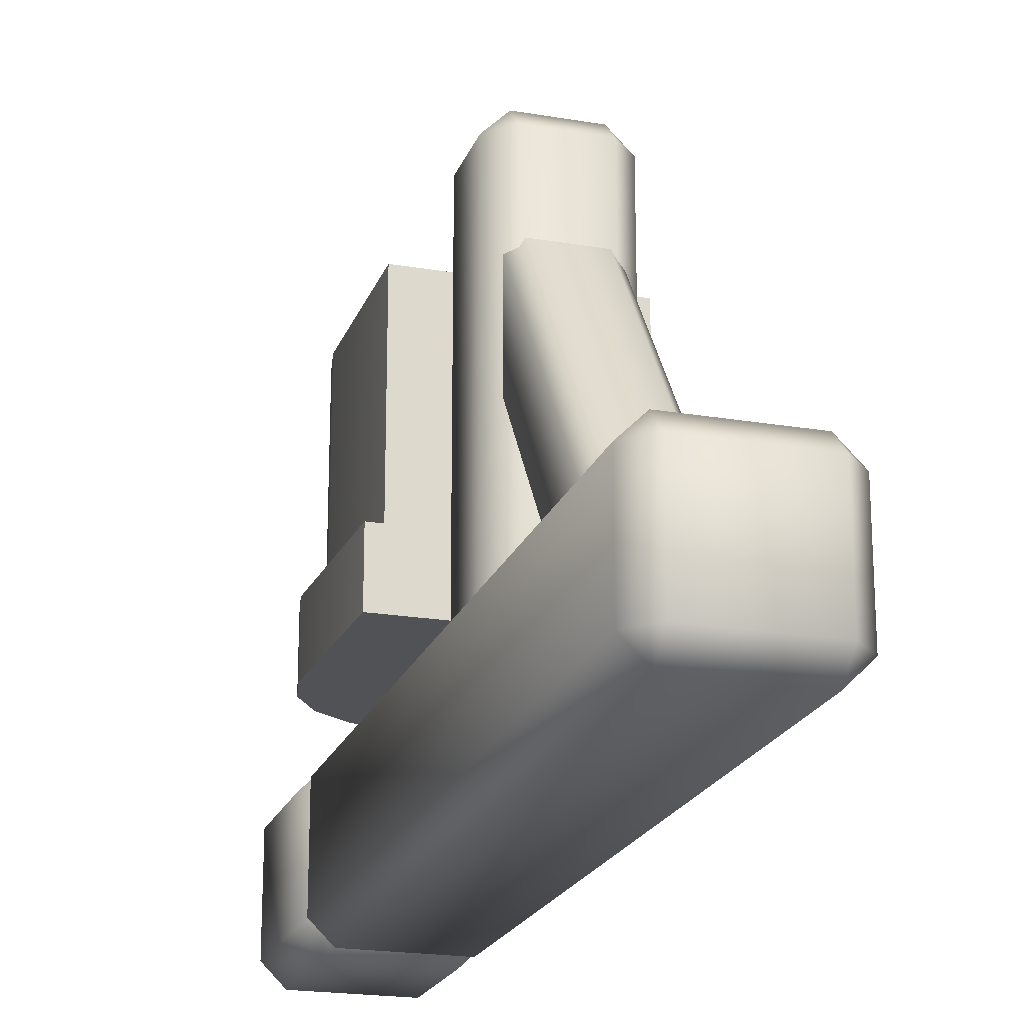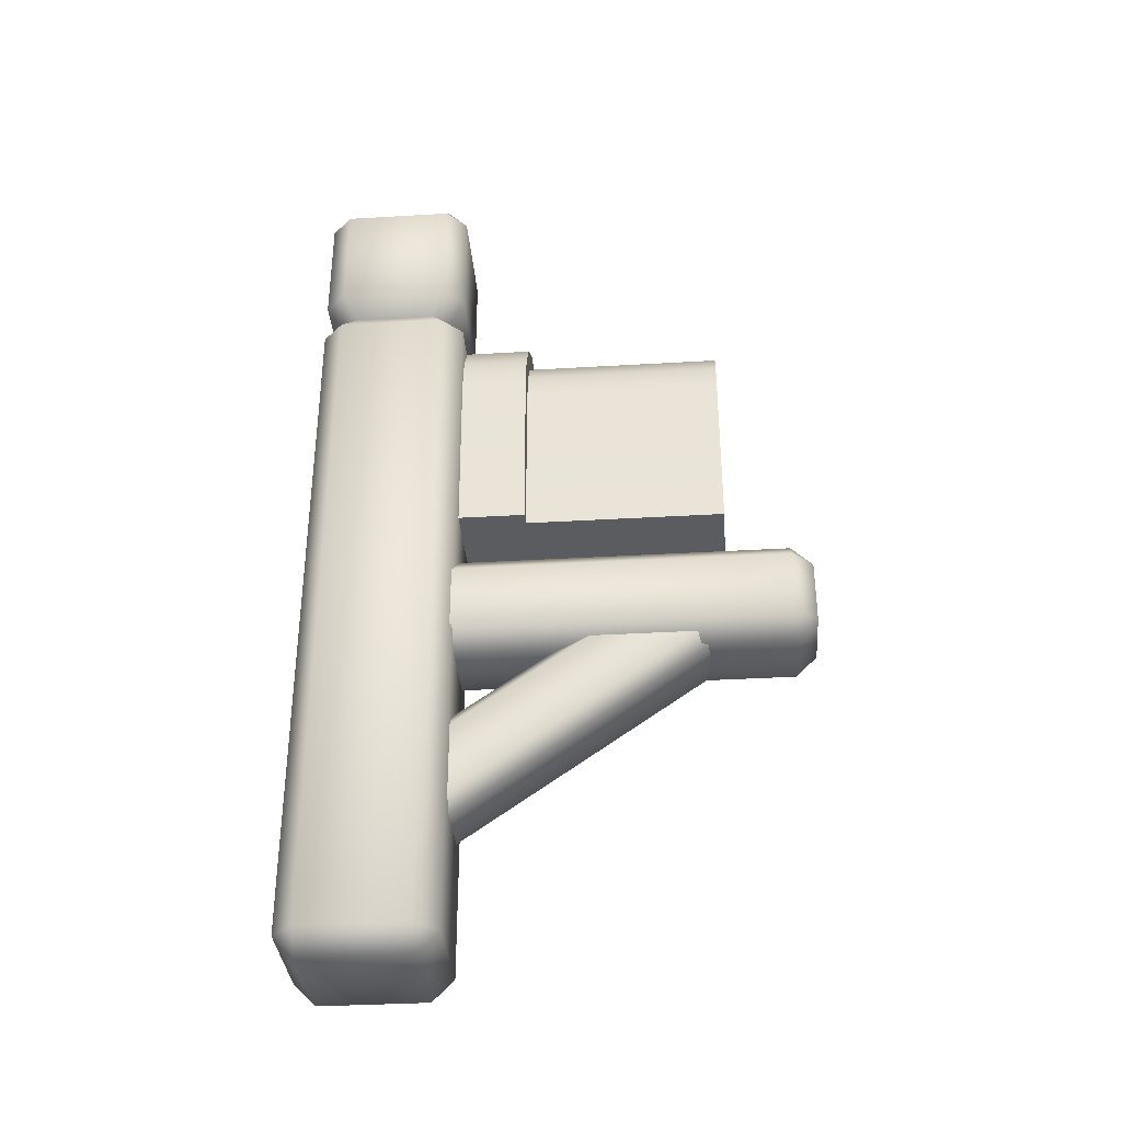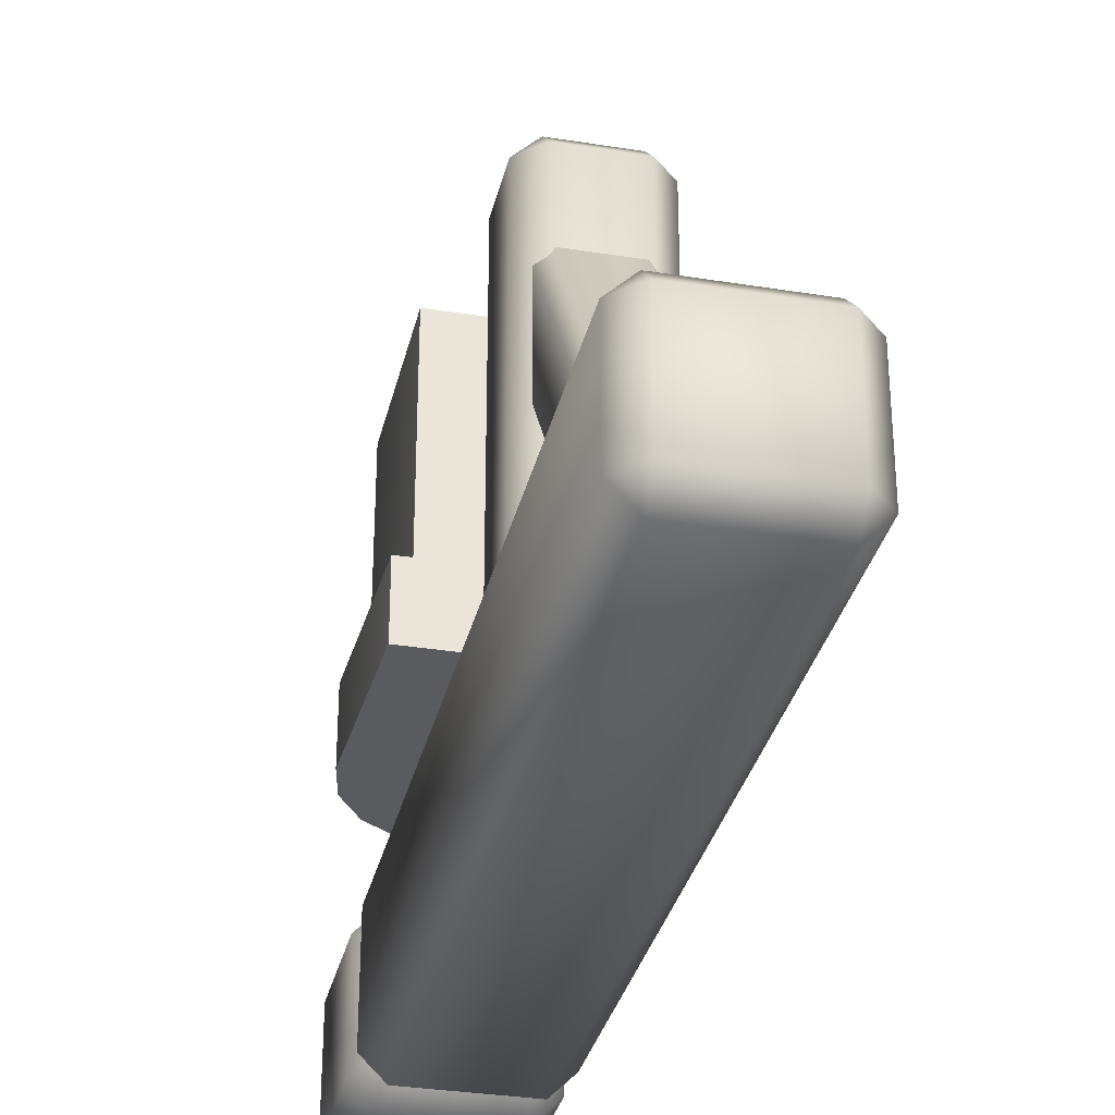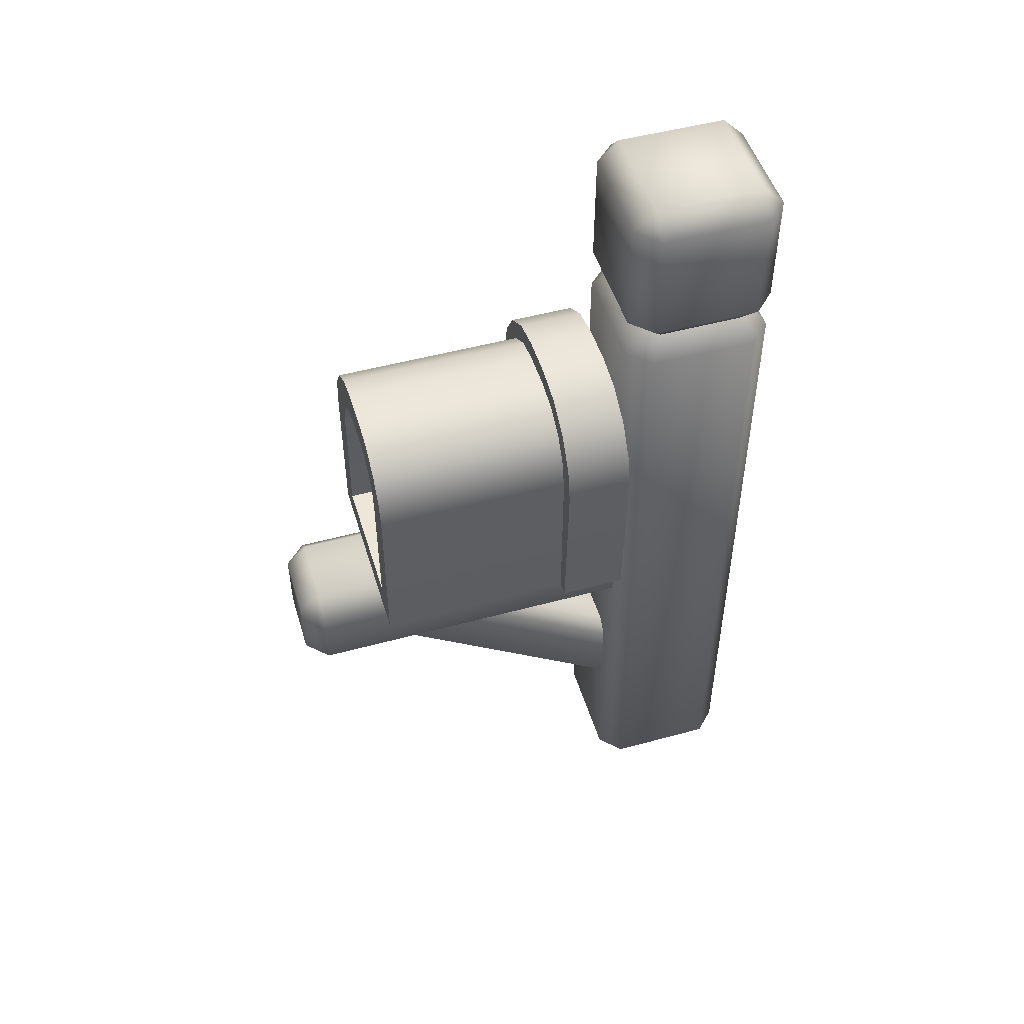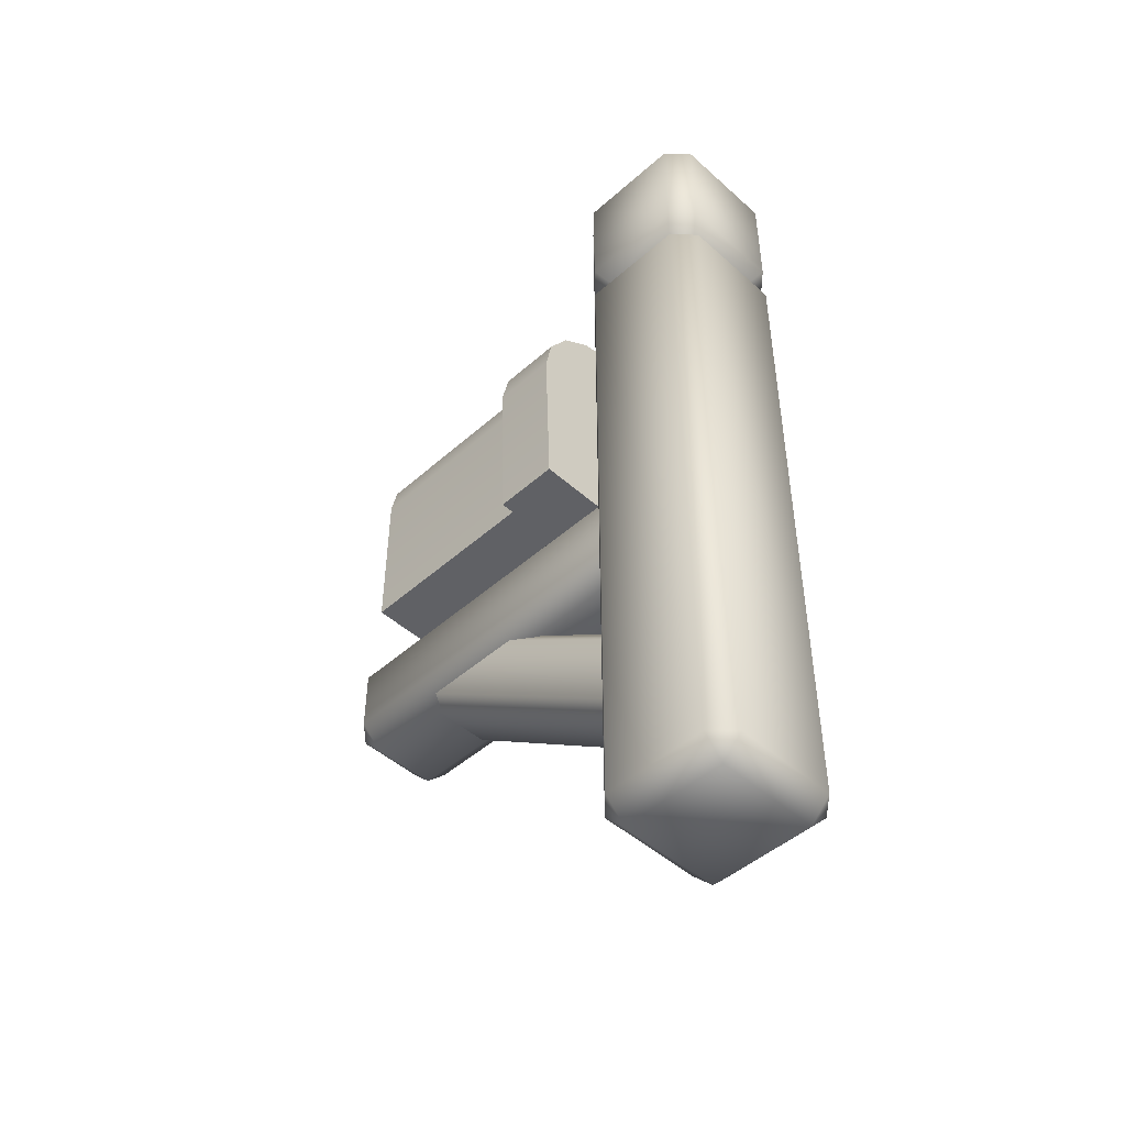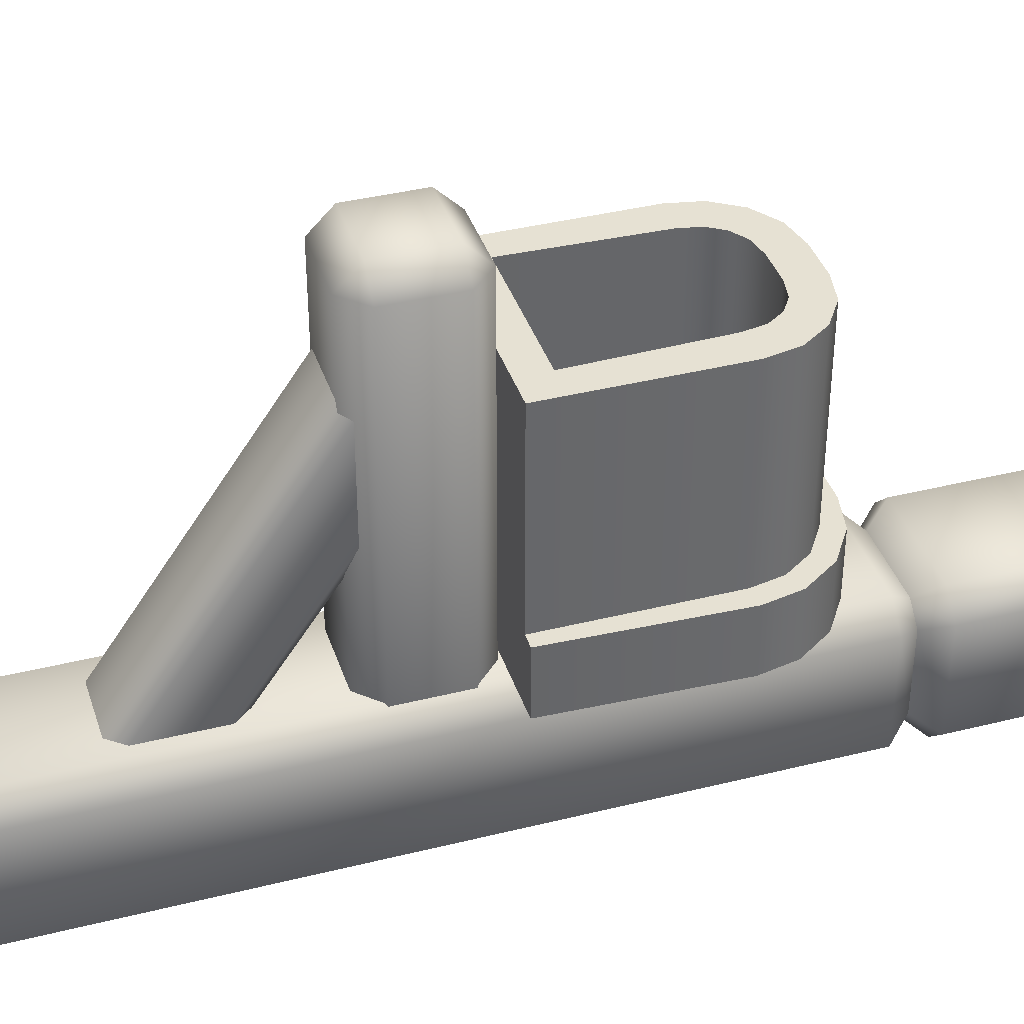
<metadata>
{"format":"obj","ext":"obj","renderer":"f3d","projection":"perspective","resolution":1024,"background":"white","views":[{"elev":-20.8,"azim":-17.1,"up":"+Z"},{"elev":-35.3,"azim":-85.5,"up":"+Y"},{"elev":-32.5,"azim":-12.7,"up":"+Z"},{"elev":49.9,"azim":73.3,"up":"+Y"},{"elev":-47.4,"azim":134.9,"up":"+Y"},{"elev":38.6,"azim":72.5,"up":"+Z"}]}
</metadata>
<code>
o mailbox
v -0.175 0.05 0.125
v -0.125 -0 0.125
v -0.125 0.05 0.175
v -0.175 2.05 0.125
v -0.125 2.05 0.175
v -0.125 2.1 0.125
v -0.175 0.05 -0.125
v -0.125 0.05 -0.175
v -0.125 0 -0.125
v -0.175 2.05 -0.125
v -0.125 2.1 -0.125
v -0.125 2.05 -0.175
v 0.175 0.05 0.125
v 0.125 0.05 0.175
v 0.125 -0 0.125
v 0.175 2.05 0.125
v 0.125 2.1 0.125
v 0.125 2.05 0.175
v 0.125 0.05 -0.175
v 0.175 0.05 -0.125
v 0.125 0 -0.125
v 0.125 2.05 -0.175
v 0.125 2.1 -0.125
v 0.175 2.05 -0.125
v -0.125 1.68 0.175
v -0.125 1.78 0.175
v -0.095 1.73 0.135
v -0.175 1.78 0.125
v -0.175 1.68 0.125
v -0.135 1.73 0.095
v 0.175 1.78 -0.125
v 0.175 1.68 -0.125
v 0.135 1.73 -0.095
v 0.125 1.68 -0.175
v 0.125 1.78 -0.175
v 0.095 1.73 -0.135
v -0.125 1.78 -0.175
v -0.125 1.68 -0.175
v -0.095 1.73 -0.135
v -0.175 1.68 -0.125
v -0.175 1.78 -0.125
v -0.135 1.73 -0.095
v 0.125 1.78 0.175
v 0.125 1.68 0.175
v 0.095 1.73 0.135
v 0.175 1.68 0.125
v 0.175 1.78 0.125
v 0.135 1.73 0.095
v -0.07 0.3381 0.1644
v -0.1 0.3627 0.1472
v -0.1 0.8215 0.8025
v -0.07 0.7969 0.8197
v -0.1 0.4773 0.06688
v -0.07 0.5019 0.04967
v -0.07 0.9608 0.705
v -0.1 0.9362 0.7222
v 0.1 0.3627 0.1472
v 0.07 0.3381 0.1644
v 0.07 0.7969 0.8197
v 0.1 0.8215 0.8025
v 0.07 0.5019 0.04967
v 0.1 0.4773 0.06688
v 0.1 0.9362 0.7222
v 0.07 0.9608 0.705
v -0.08 0.75 0.1
v -0.13 0.8 0.1
v -0.13 0.95 0.1
v -0.08 1 0.1
v 0.08 1 0.1
v 0.13 0.95 0.1
v 0.13 0.8 0.1
v 0.08 0.75 0.1
v -0.13 0.8 0.95
v -0.08 0.75 0.95
v -0.08 0.8 1
v -0.13 0.95 0.95
v -0.08 0.95 1
v -0.08 1 0.95
v 0.13 0.95 0.95
v 0.08 1 0.95
v 0.08 0.95 1
v 0.13 0.8 0.95
v 0.08 0.8 1
v 0.08 0.75 0.95
v -0.225 1 0.8
v 0 1.358 0.35
v 0.225 1 0.8
v -0.045 1.555 0.8
v -0.225 1.375 0.8
v -0.1139 1.541 0.8
v -0.1723 1.502 0.8
v -0.2113 1.444 0.8
v 0.225 1.375 0.8
v 0.045 1.555 0.8
v 0.2113 1.444 0.8
v 0.1723 1.502 0.8
v 0.1139 1.541 0.8
v 0 1.376 0.2
v 0.2568 1 0.35
v -0.2568 1 0.35
v -0.04941 1.6 0.35
v -0.1311 1.583 0.35
v -0.2041 1.534 0.35
v -0.2529 1.461 0.35
v -0.2698 1.379 0.35
v 0.1311 1.583 0.35
v 0.04941 1.6 0.35
v 0.2041 1.534 0.35
v 0.2529 1.461 0.35
v 0.2698 1.379 0.35
v 0.2568 1 0.2
v -0.2568 1 0.2
v -0.04941 1.6 0.2
v -0.1311 1.583 0.2
v -0.2041 1.534 0.2
v -0.2529 1.461 0.2
v -0.2698 1.379 0.2
v 0.1311 1.583 0.2
v 0.04941 1.6 0.2
v 0.2041 1.534 0.2
v 0.2529 1.461 0.2
v 0.2698 1.379 0.2
v 0.225 1 0.35
v -0.225 1 0.35
v -0.045 1.555 0.35
v -0.1139 1.541 0.35
v -0.1723 1.502 0.35
v -0.2113 1.444 0.35
v -0.225 1.375 0.35
v 0.1139 1.541 0.35
v 0.045 1.555 0.35
v 0.1723 1.502 0.35
v 0.2113 1.444 0.35
v 0.225 1.375 0.35
v 0.1588 1.066 0.8
v -0.1588 1.066 0.8
v -0.03763 1.48 0.8
v -0.08484 1.471 0.8
v -0.1186 1.449 0.8
v -0.1412 1.415 0.8
v -0.1501 1.368 0.8
v 0.08484 1.471 0.8
v 0.03763 1.48 0.8
v 0.1186 1.449 0.8
v 0.1412 1.415 0.8
v 0.1501 1.368 0.8
v 0.1588 1.066 0.35
v -0.1588 1.066 0.35
v -0.03763 1.48 0.35
v -0.08484 1.471 0.35
v -0.1186 1.449 0.35
v -0.1412 1.415 0.35
v -0.1501 1.368 0.35
v 0.08484 1.471 0.35
v 0.03763 1.48 0.35
v 0.1186 1.449 0.35
v 0.1412 1.415 0.35
v 0.1501 1.368 0.35
f 23 11 6 17
f 32 20 19 34
f 8 38 34 19
f 1 29 40 7
f 1 2 3
f 4 5 6
f 7 8 9
f 10 11 12
f 13 14 15
f 16 17 18
f 19 20 21
f 22 23 24
f 9 2 1 7
f 6 11 10 4
f 21 9 8 19
f 11 23 22 12
f 15 21 20 13
f 23 17 16 24
f 2 15 14 3
f 17 6 5 18
f 44 25 3 14
f 9 21 15 2
f 44 14 13 46
f 38 8 7 40
f 18 43 47 16
f 20 32 46 13
f 37 12 22 35
f 28 4 10 41
f 24 31 35 22
f 12 37 41 10
f 26 5 4 28
f 3 25 29 1
f 31 24 16 47
f 44 46 48 45
f 45 48 47 43
f 38 40 42 39
f 39 42 41 37
f 32 34 36 33
f 33 36 35 31
f 26 28 30 27
f 27 30 29 25
f 28 41 42 30
f 30 42 40 29
f 37 35 36 39
f 39 36 34 38
f 25 44 45 27
f 27 45 43 26
f 31 47 48 33
f 33 48 46 32
f 18 5 26 43
f 58 59 52 49
f 62 63 60 57
f 54 55 64 61
f 49 52 51 50
f 55 54 53 56
f 63 62 61 64
f 59 58 57 60
f 50 51 56 53
f 69 68 78 80
f 71 70 79 82
f 83 81 77 75
f 65 72 84 74
f 73 74 75
f 76 77 78
f 79 80 81
f 82 83 84
f 75 77 76 73
f 81 83 82 79
f 83 75 74 84
f 80 78 77 81
f 71 82 84 72
f 73 66 65 74
f 67 76 78 68
f 79 70 69 80
f 67 66 73 76
f 131 125 88 94
f 123 134 93 87
f 85 89 129 124
f 98 119 118
f 88 125 126 90
f 90 126 127 91
f 91 127 128 92
f 92 128 129 89
f 131 94 97 130
f 130 97 96 132
f 132 96 95 133
f 133 95 93 134
f 98 117 116
f 127 126 102 103
f 98 116 115
f 134 123 99 110
f 130 132 108 106
f 98 115 114
f 125 131 107 101
f 98 114 113
f 124 129 105 100
f 126 125 101 102
f 109 110 122 121
f 101 107 119 113
f 107 106 118 119
f 108 109 121 120
f 106 108 120 118
f 110 99 111 122
f 105 104 116 117
f 104 103 115 116
f 103 102 114 115
f 100 105 117 112
f 102 101 113 114
f 132 133 109 108
f 98 118 120
f 128 127 103 104
f 98 120 121
f 98 121 122
f 133 134 110 109
f 98 112 117
f 129 128 104 105
f 98 113 119
f 98 122 111
f 131 130 106 107
f 150 138 139 151
f 153 141 136 148
f 156 144 142 154
f 151 139 140 152
f 155 143 137 149
f 148 136 135 147
f 157 145 144 156
f 152 140 141 153
f 147 135 146 158
f 149 137 138 150
f 158 146 145 157
f 154 142 143 155
f 85 136 141 89
f 89 141 140 92
f 92 140 139 91
f 91 139 138 90
f 90 138 137 88
f 88 137 143 94
f 94 143 142 97
f 97 142 144 96
f 96 144 145 95
f 95 145 146 93
f 87 93 146 135
f 85 87 135 136
f 86 148 147
f 86 149 150
f 86 150 151
f 86 151 152
f 86 152 153
f 86 154 155
f 86 156 154
f 86 157 156
f 86 158 157
f 86 153 148
f 86 155 149
f 86 147 158
f 98 111 112
f 123 111 99
f 85 124 123 87
f 124 100 112
f 123 124 112 111

</code>
